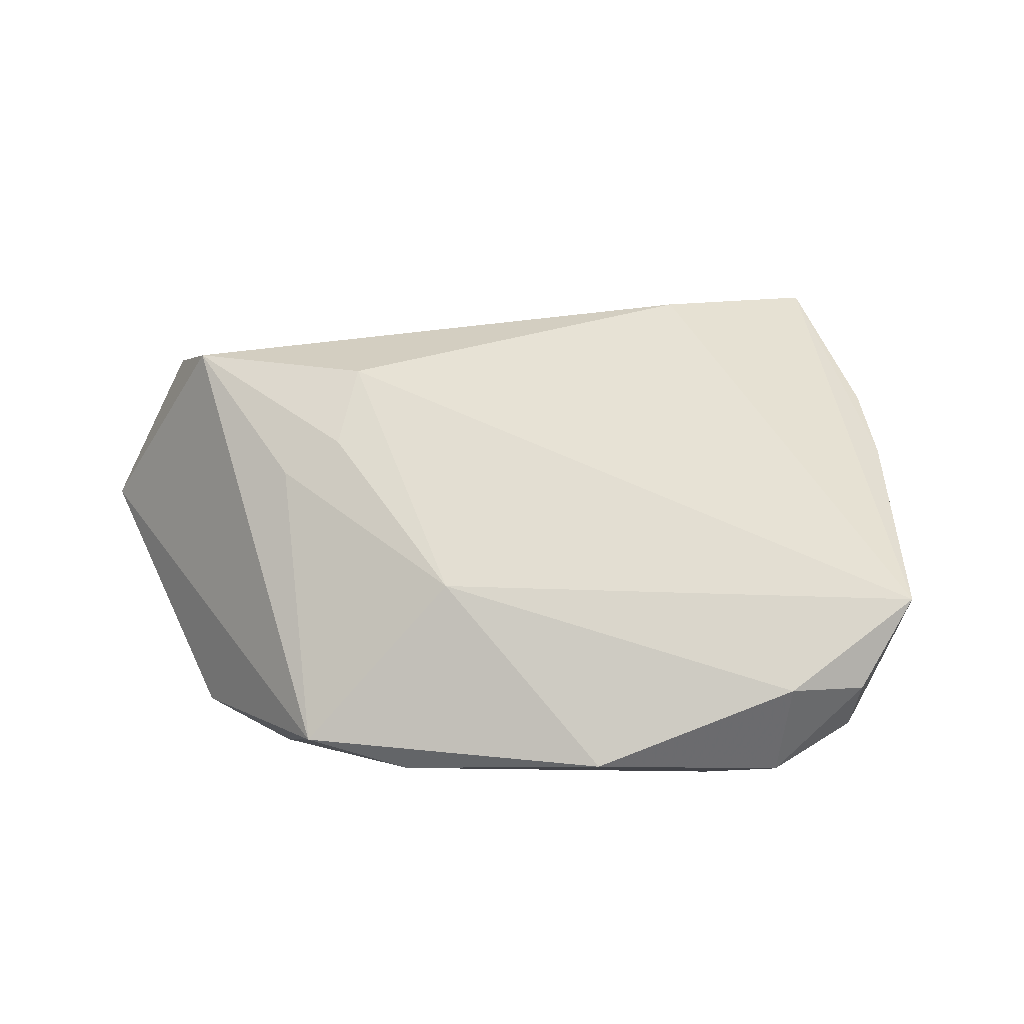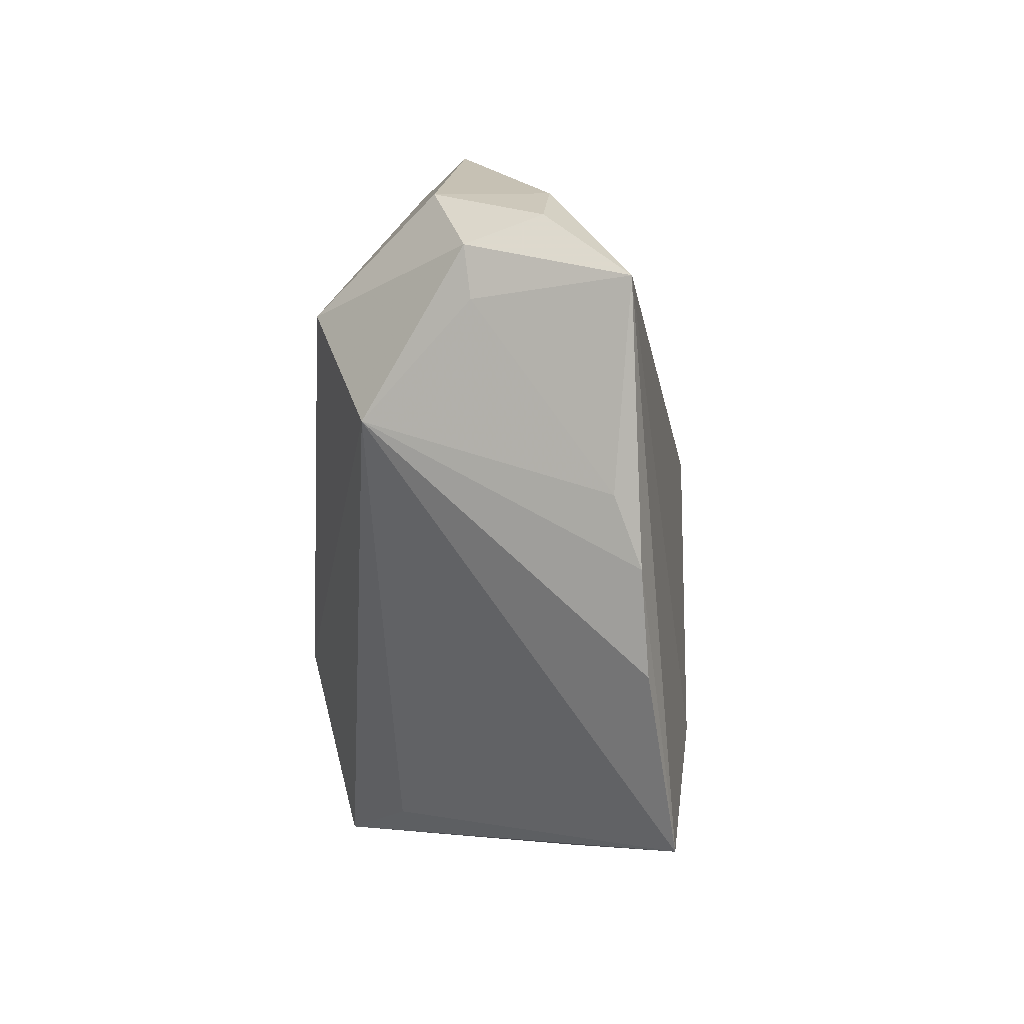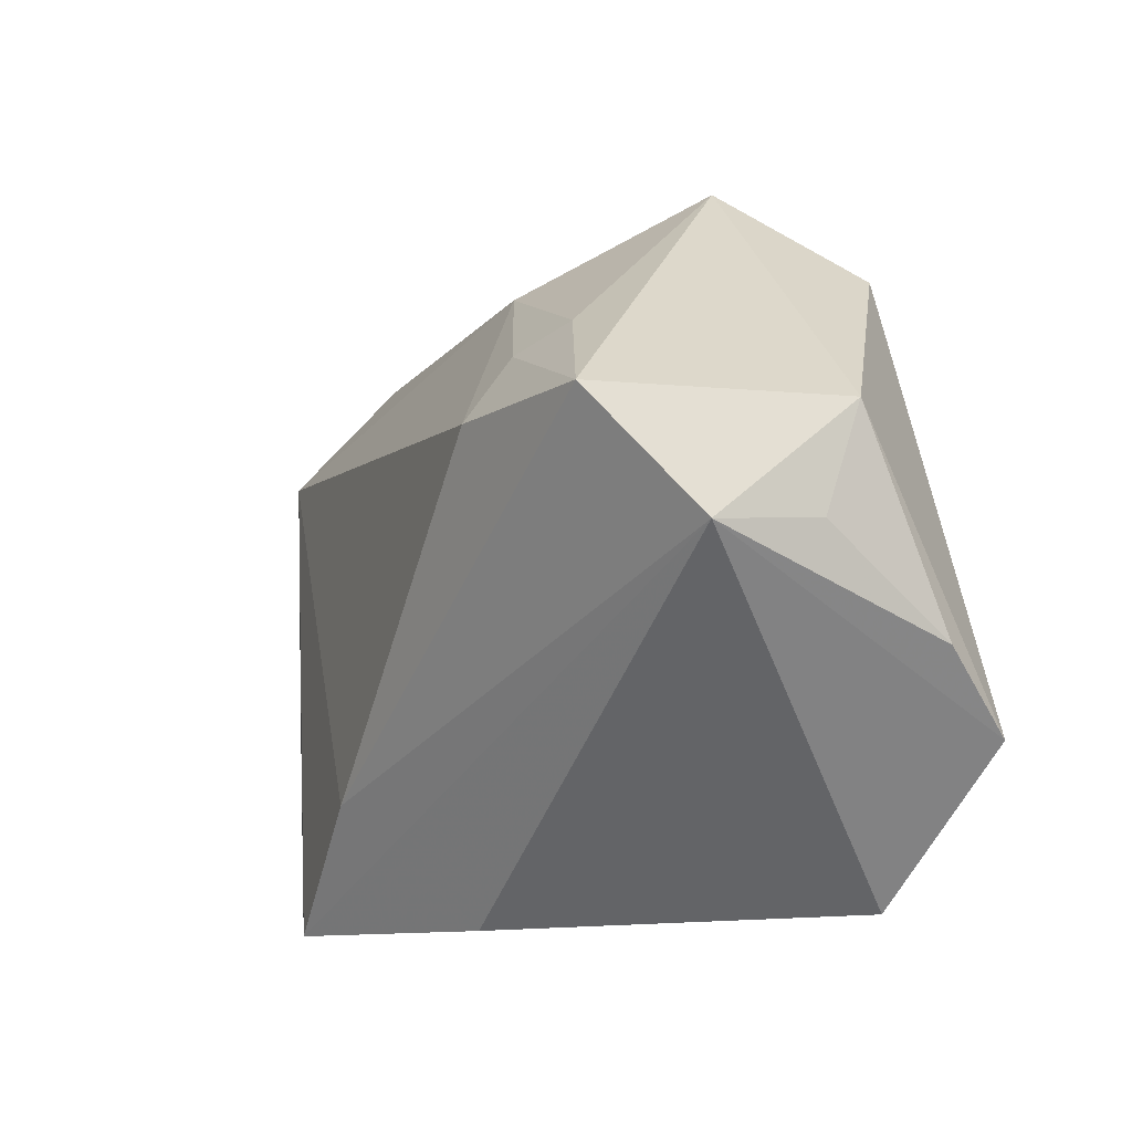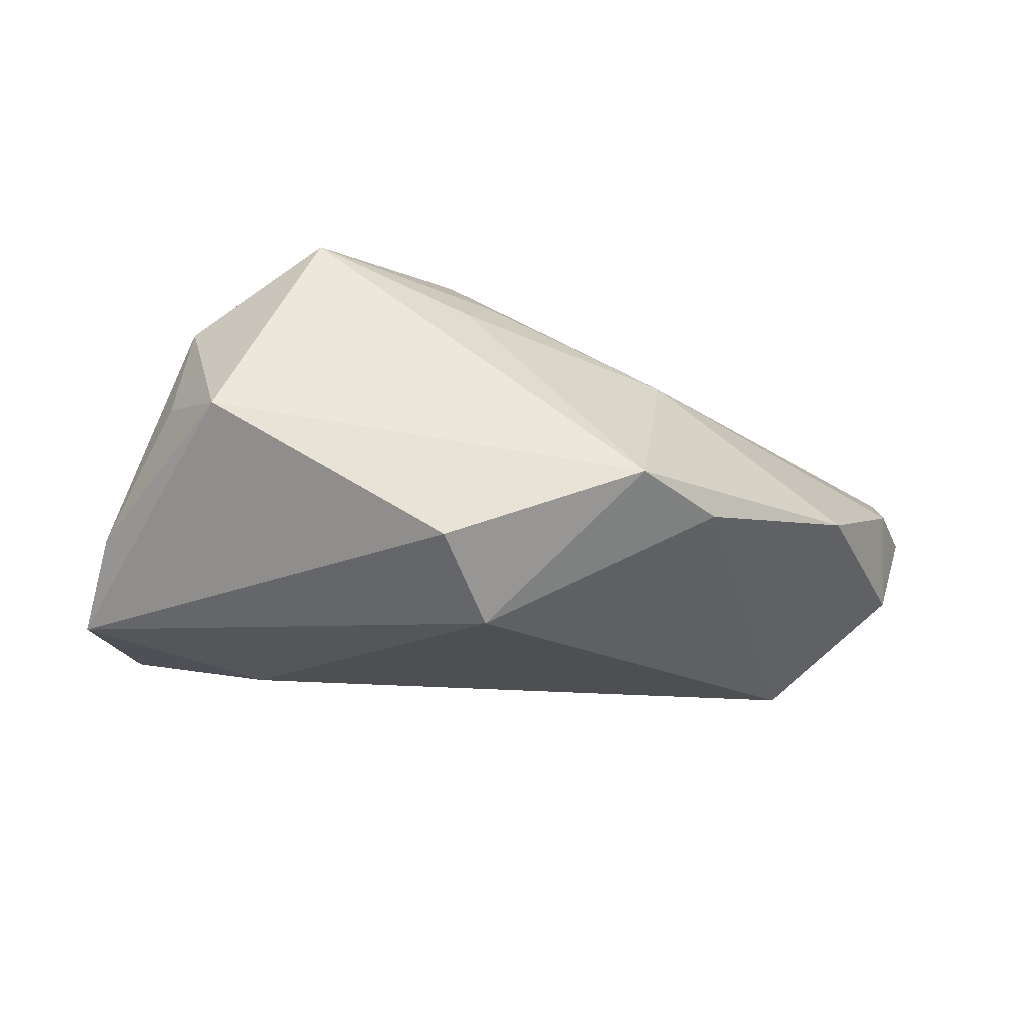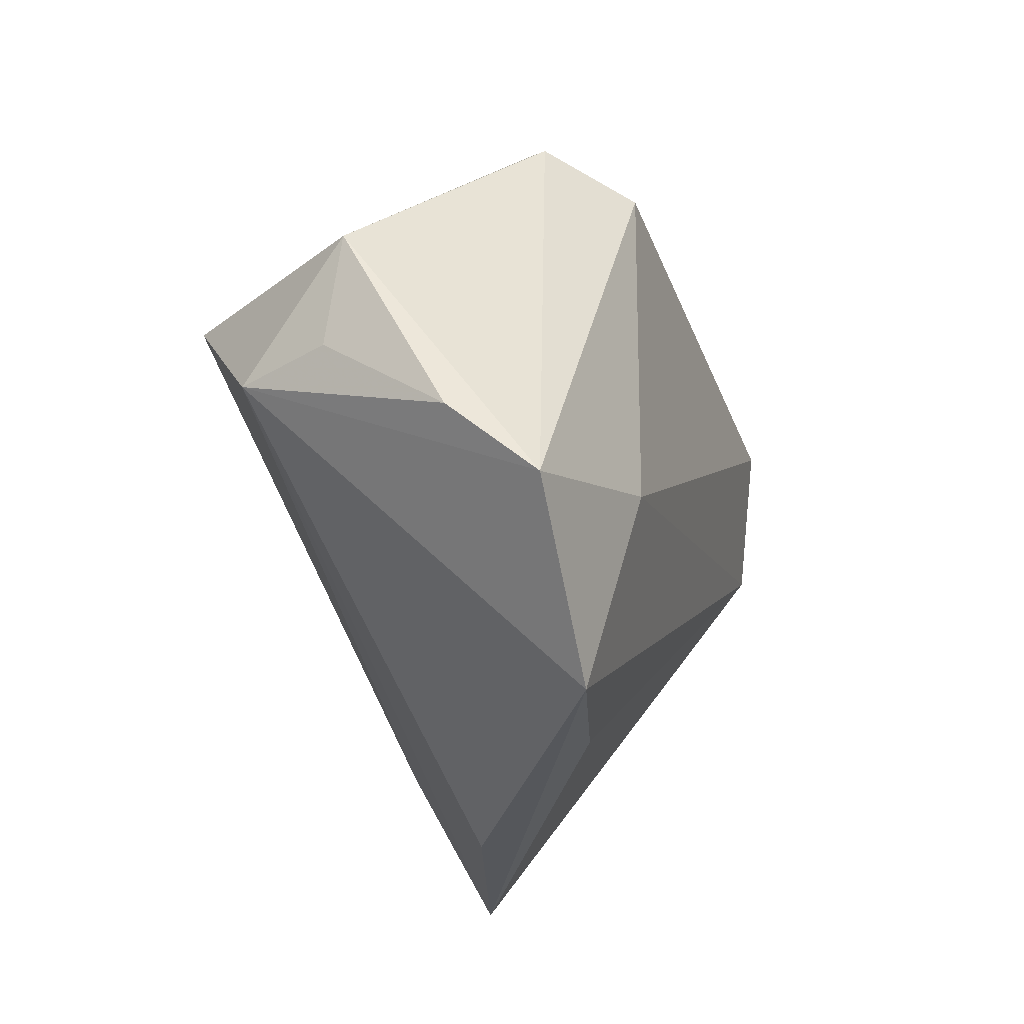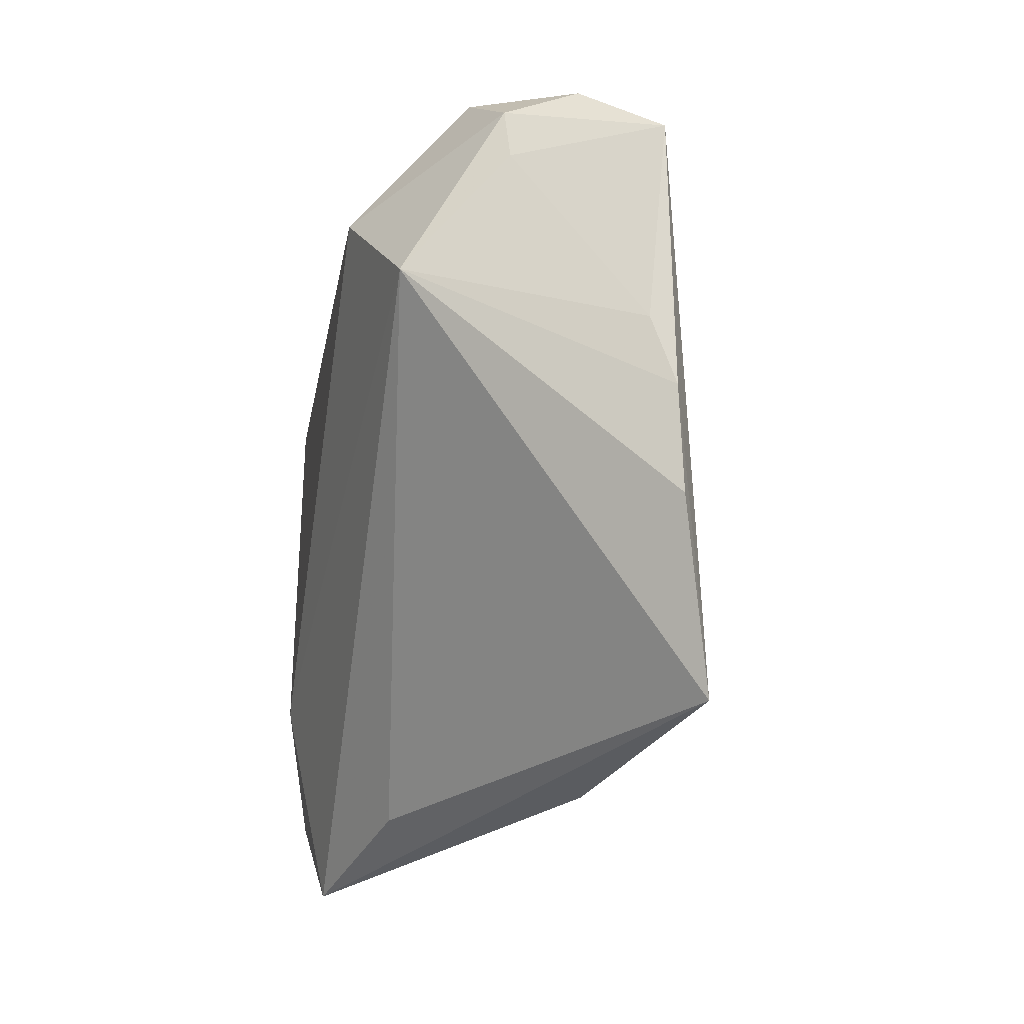
<metadata>
{"format":"obj","ext":"obj","renderer":"f3d","projection":"perspective","resolution":1024,"background":"white","views":[{"elev":34.4,"azim":-169.1,"up":"+Z"},{"elev":-4.7,"azim":-95.1,"up":"+Y"},{"elev":-13.8,"azim":57.1,"up":"+Y"},{"elev":-17.7,"azim":137.0,"up":"+Z"},{"elev":-29.5,"azim":109.4,"up":"+Y"},{"elev":-29.4,"azim":-100.1,"up":"+Y"}]}
</metadata>
<code>
v 0.01724 0.008234 0.02914
v 0.01803 0.01699 0.02309
v 0.009646 -0.0411 -0.01144
v -0.05297 0.01953 -0.006514
v -0.03887 -0.04338 0.01874
v -0.03421 0.02048 -0.02375
v 0.05226 -0.006978 0.006247
v 0.02732 -0.01916 -0.02375
v -0.04433 0.03344 -0.01017
v -0.0595 0.0213 0.01091
v -0.05316 0.02575 -0.0073
v -0.046 0.006363 -0.01854
v 0.05032 -0.0275 -0.01903
v 0.05351 -0.01879 -0.009189
v -0.05436 0.02909 0.001608
v 0.0256 0.02486 -0.02375
v 0.0247 0.02012 0.01936
v 0.03962 0.007392 0.02868
v 0.003329 0.04339 -0.009412
v 0.03535 0.02813 -0.01496
v -0.04565 0.03351 0.003227
v -0.05344 -0.01097 0.01275
v 0.01642 0.04372 -0.006397
v 0.0002655 0.03138 0.01201
v 0.05472 0.005891 0.003216
v -0.0209 -0.02925 0.02325
v -0.01057 -0.04443 0.009768
v 0.03083 -0.04443 -0.01769
v -0.02213 0.04323 -0.005097
v -0.04983 -0.02304 0.01402
v 0.002378 0.03981 -0.01214
v 0.04856 -0.007927 0.0181
v -0.05437 -0.002668 0.009527
f 23 18 25
f 27 5 28
f 28 5 3
f 25 13 20
f 20 13 16
f 20 23 25
f 16 23 20
f 8 13 28
f 16 13 8
f 14 13 25
f 18 1 26
f 10 5 26
f 26 1 10
f 19 23 16
f 10 1 24
f 22 5 10
f 22 30 5
f 28 13 32
f 13 14 32
f 32 27 28
f 25 18 32
f 18 26 32
f 5 27 32
f 32 26 5
f 28 3 12
f 12 8 28
f 12 3 5
f 5 30 12
f 30 22 12
f 31 19 16
f 2 1 18
f 2 24 1
f 18 23 17
f 23 24 17
f 17 2 18
f 24 2 17
f 7 14 25
f 25 32 7
f 7 32 14
f 29 24 23
f 23 19 29
f 29 19 9
f 16 8 6
f 8 12 6
f 6 31 16
f 9 19 6
f 19 31 6
f 11 15 9
f 9 6 11
f 11 6 12
f 10 15 11
f 33 22 10
f 33 12 22
f 10 24 21
f 24 29 21
f 21 15 10
f 9 15 21
f 21 29 9
f 10 11 4
f 4 11 12
f 4 33 10
f 12 33 4

</code>
